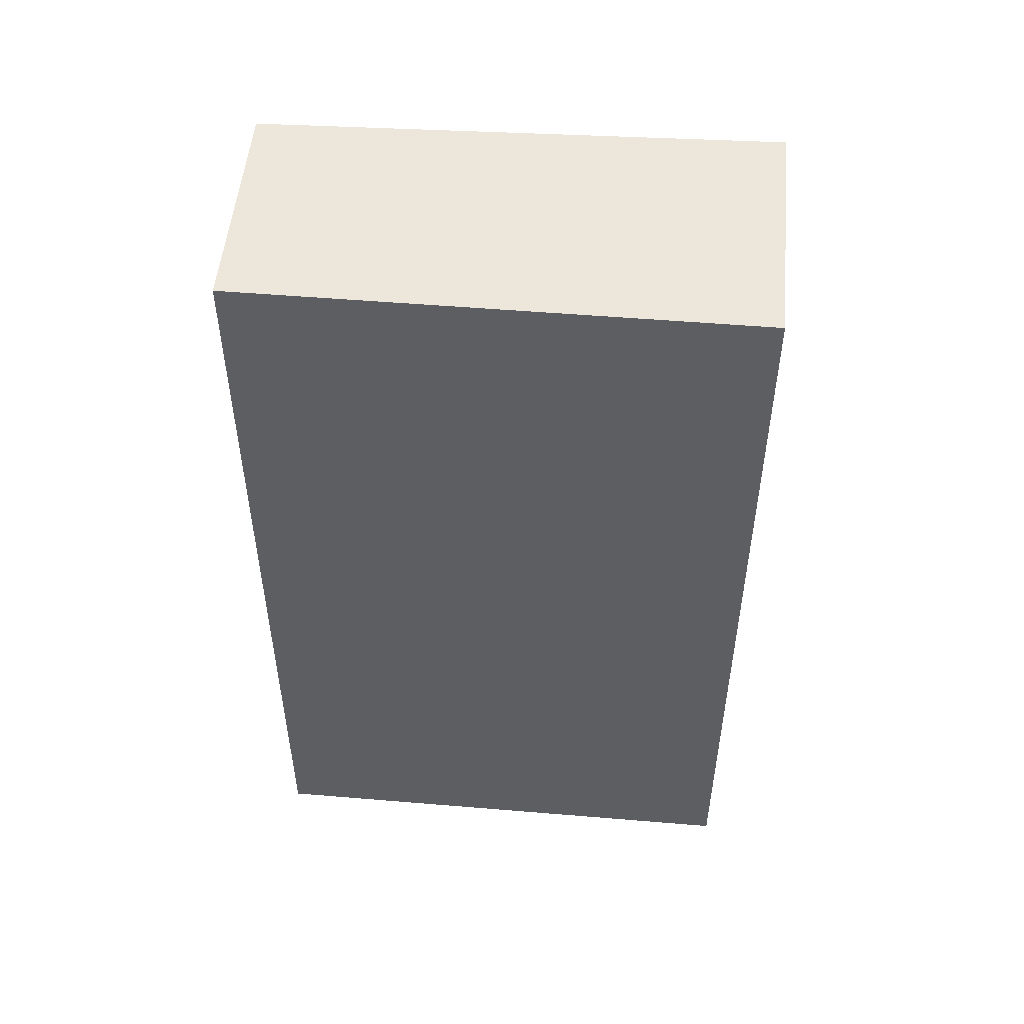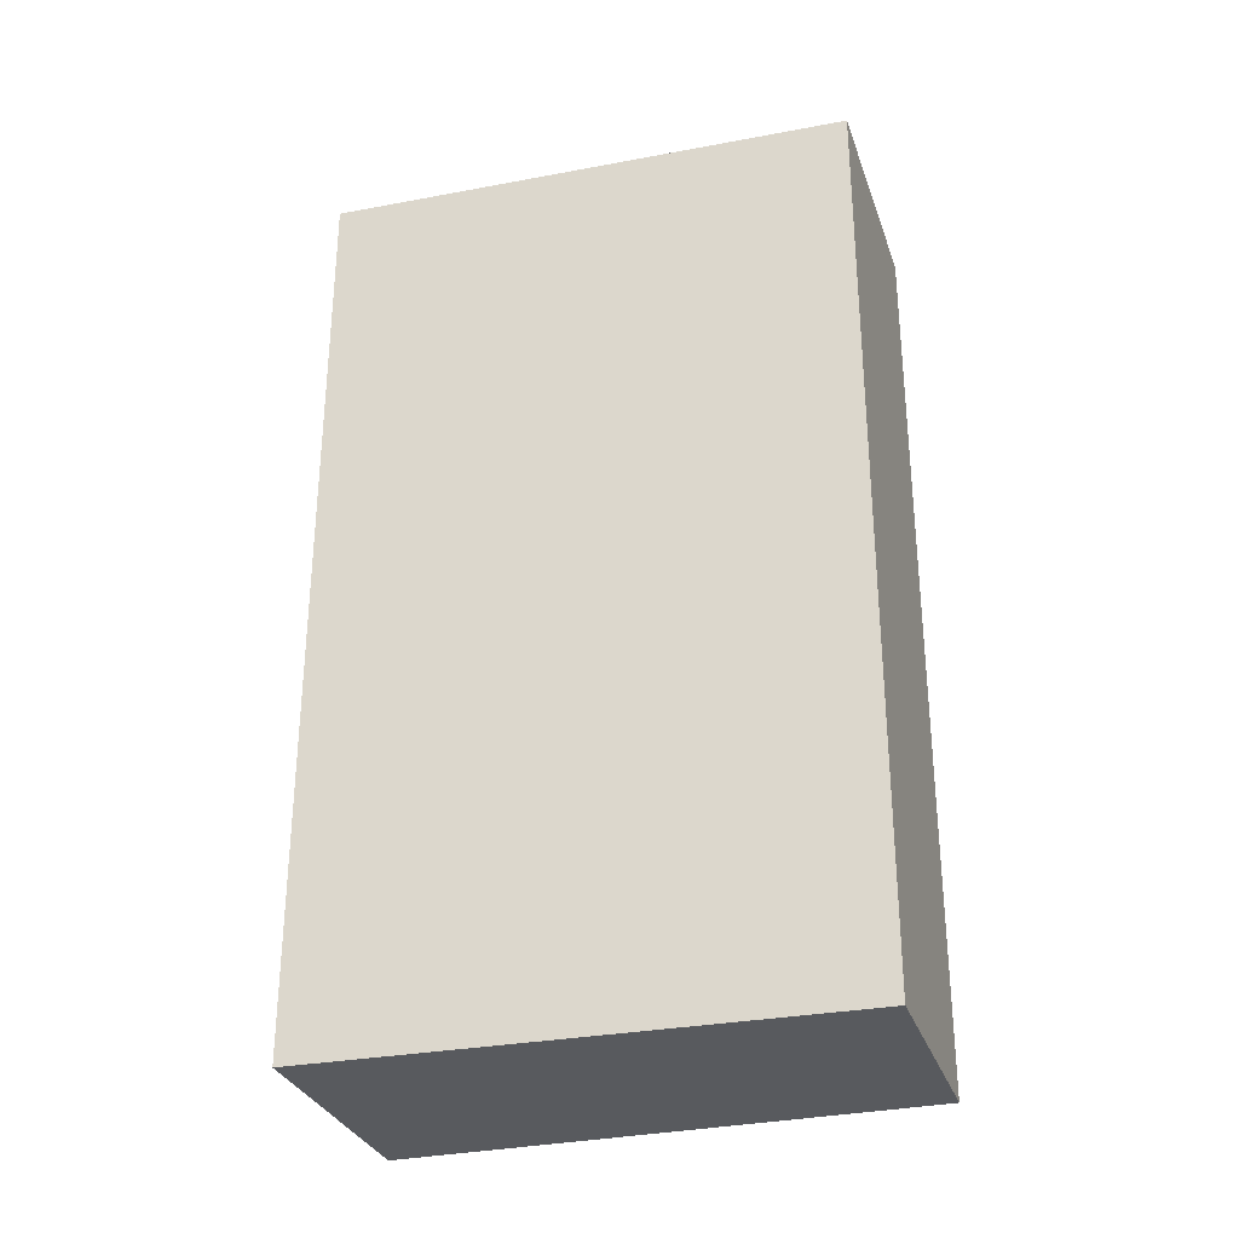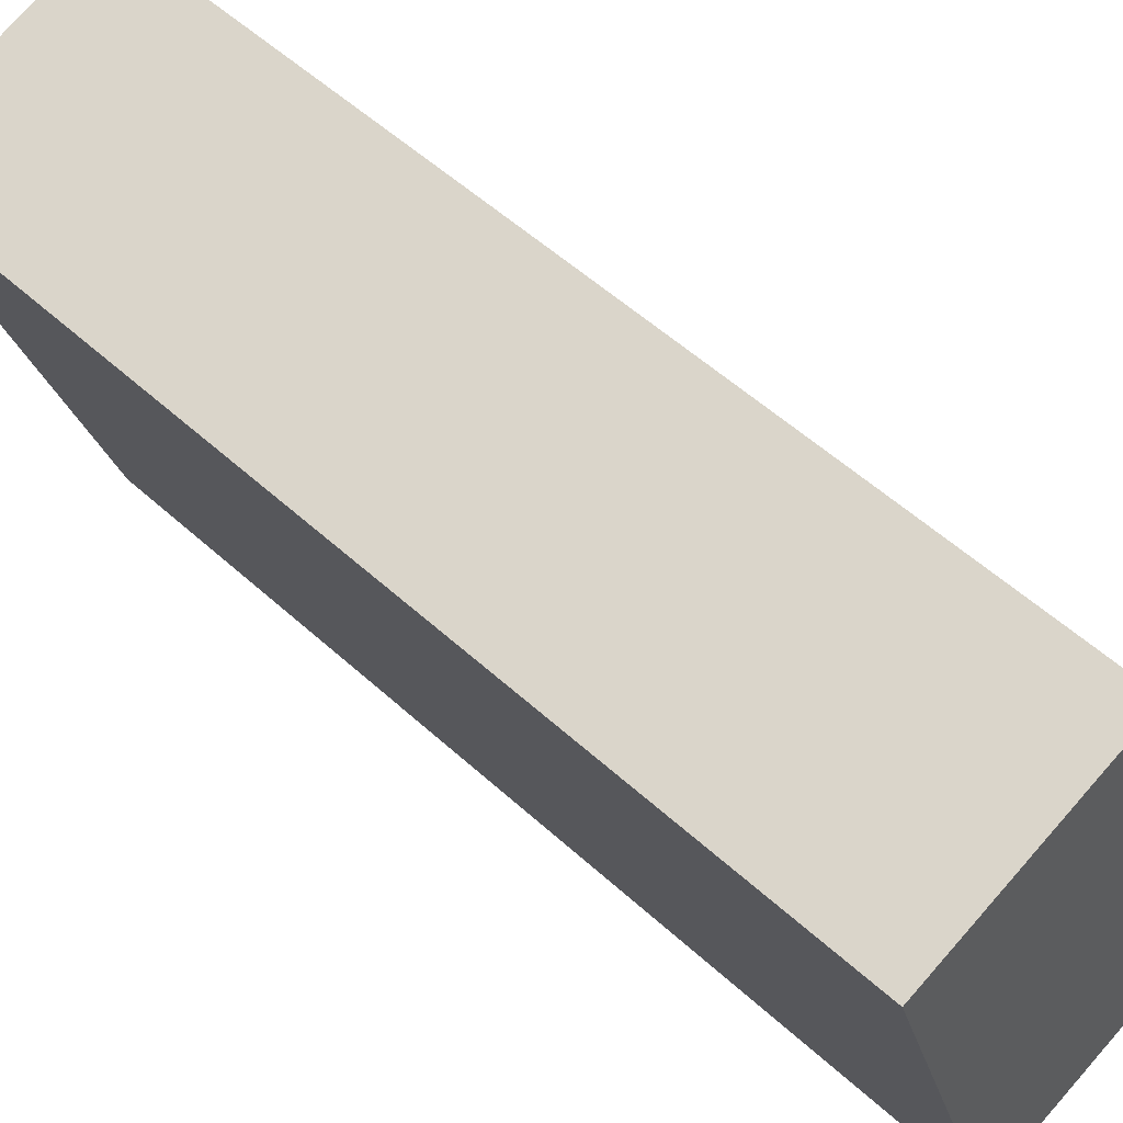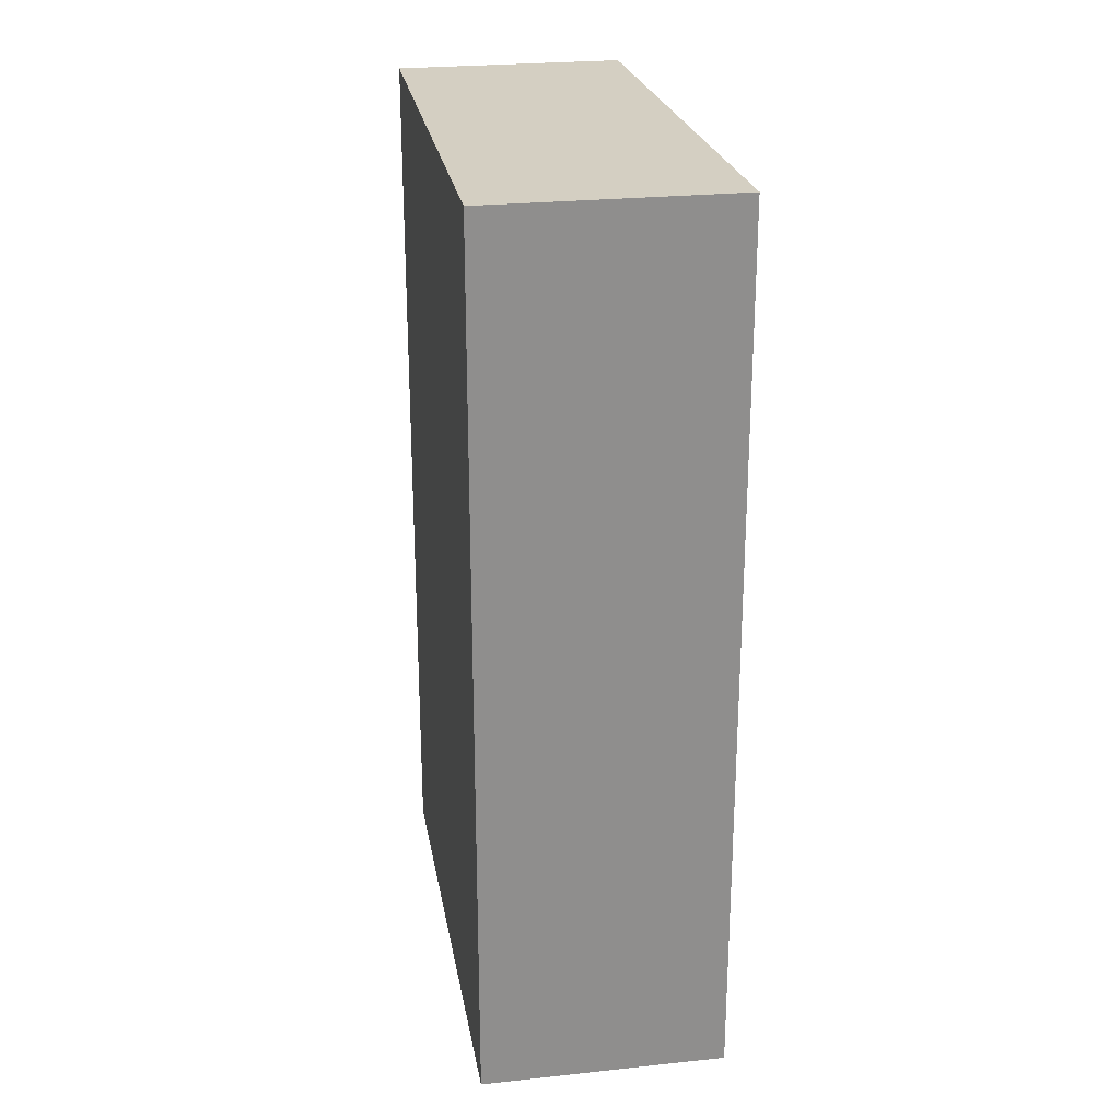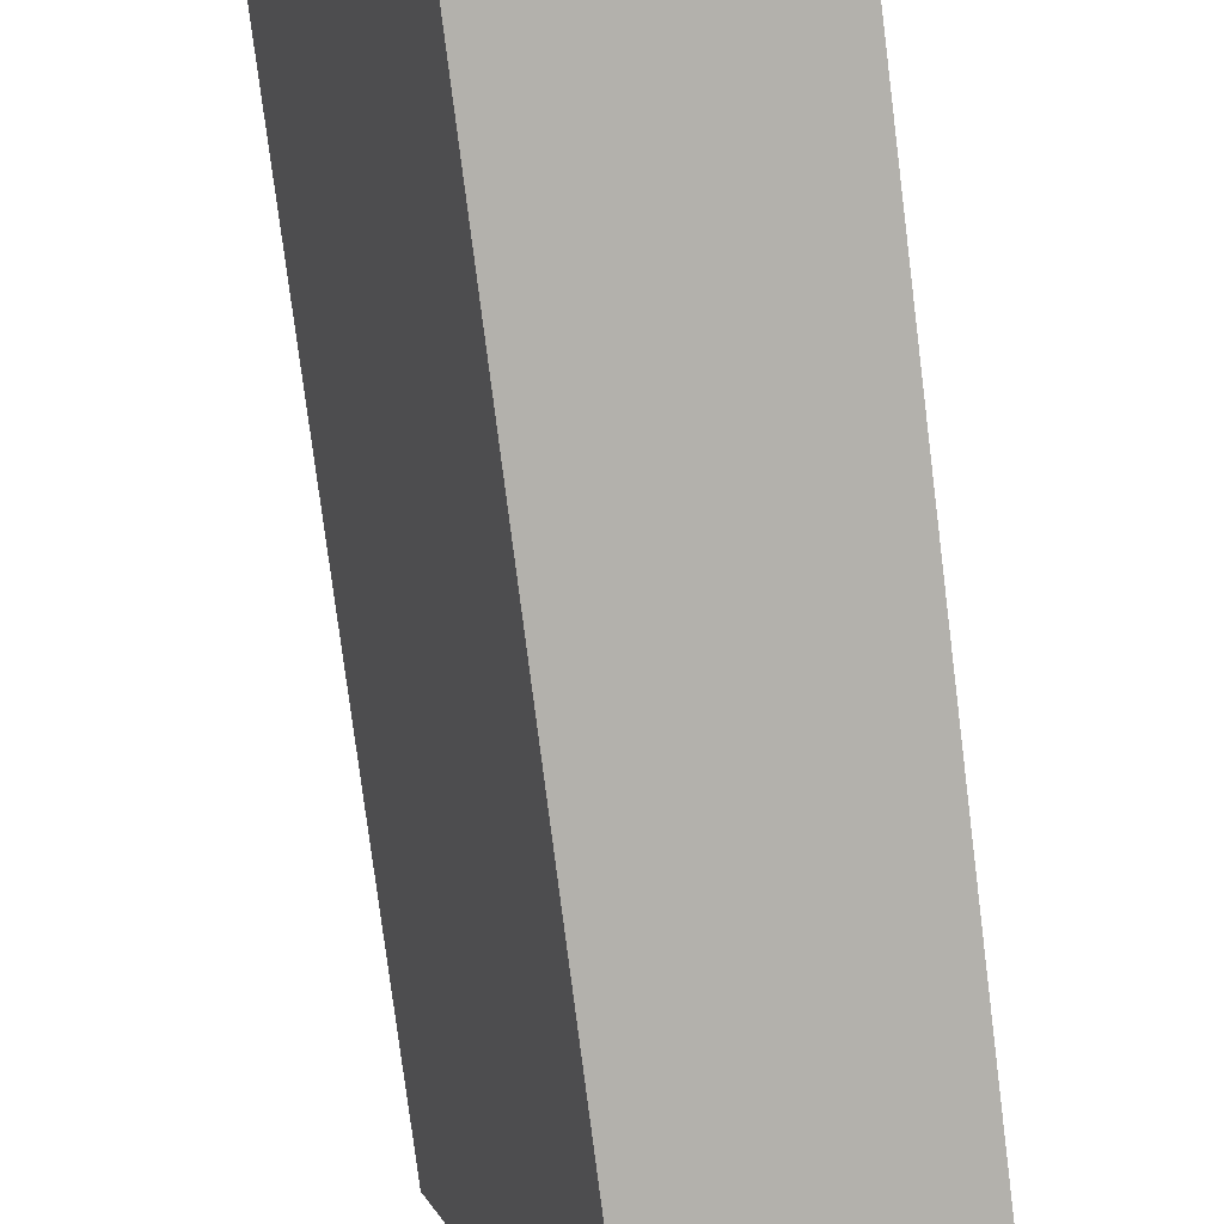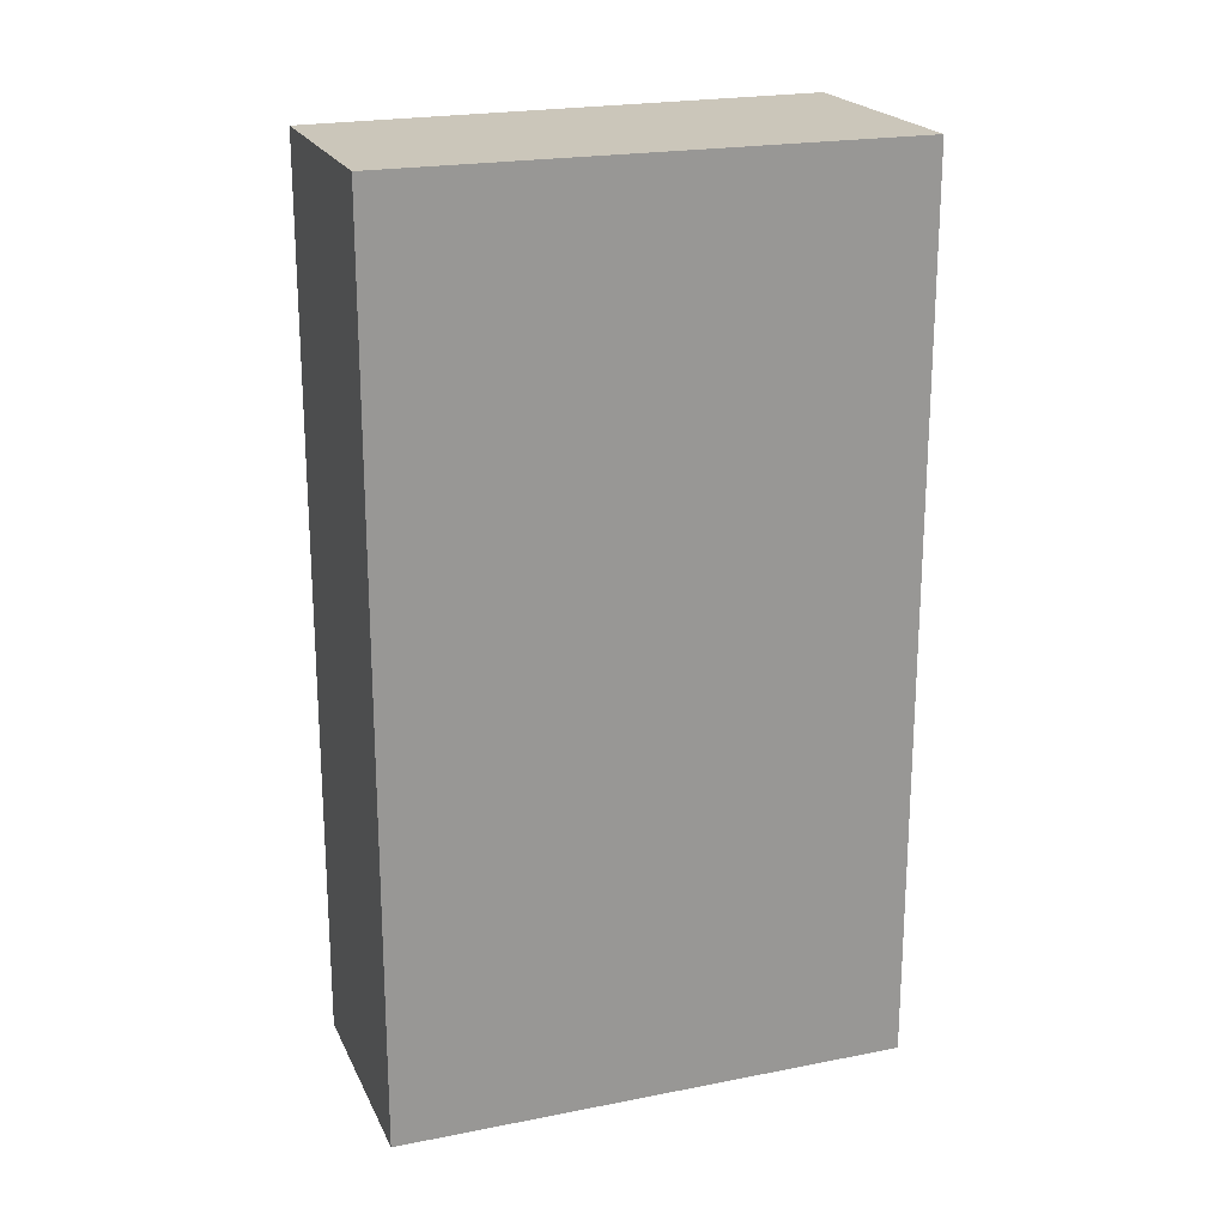
<metadata>
{"format":"obj","ext":"obj","renderer":"f3d","projection":"perspective","resolution":1024,"background":"white","views":[{"elev":51.7,"azim":112.5,"up":"+Y"},{"elev":-30.9,"azim":-55.4,"up":"+Y"},{"elev":54.6,"azim":133.9,"up":"+Z"},{"elev":25.4,"azim":-172.4,"up":"+Y"},{"elev":-78.3,"azim":-172.8,"up":"+Z"},{"elev":21.1,"azim":87.8,"up":"+Y"}]}
</metadata>
<code>
v  1.094 4.139 -0.341
v  0.792 4.139 2.244
v  1.802 4.139 1.929
v  0 4.139 2.534e-16
v  1.802 -1.181e-16 1.929
v  1.094 2.088e-17 -0.341
v  0 0 0
v  0.792 -1.374e-16 2.244
g defaultobject
f 1 2 3
f 2 1 4
f 5 1 3
f 1 5 6
f 6 4 1
f 4 6 7
f 7 2 4
f 2 7 8
f 8 3 2
f 3 8 5
f 8 6 5
f 6 8 7

</code>
